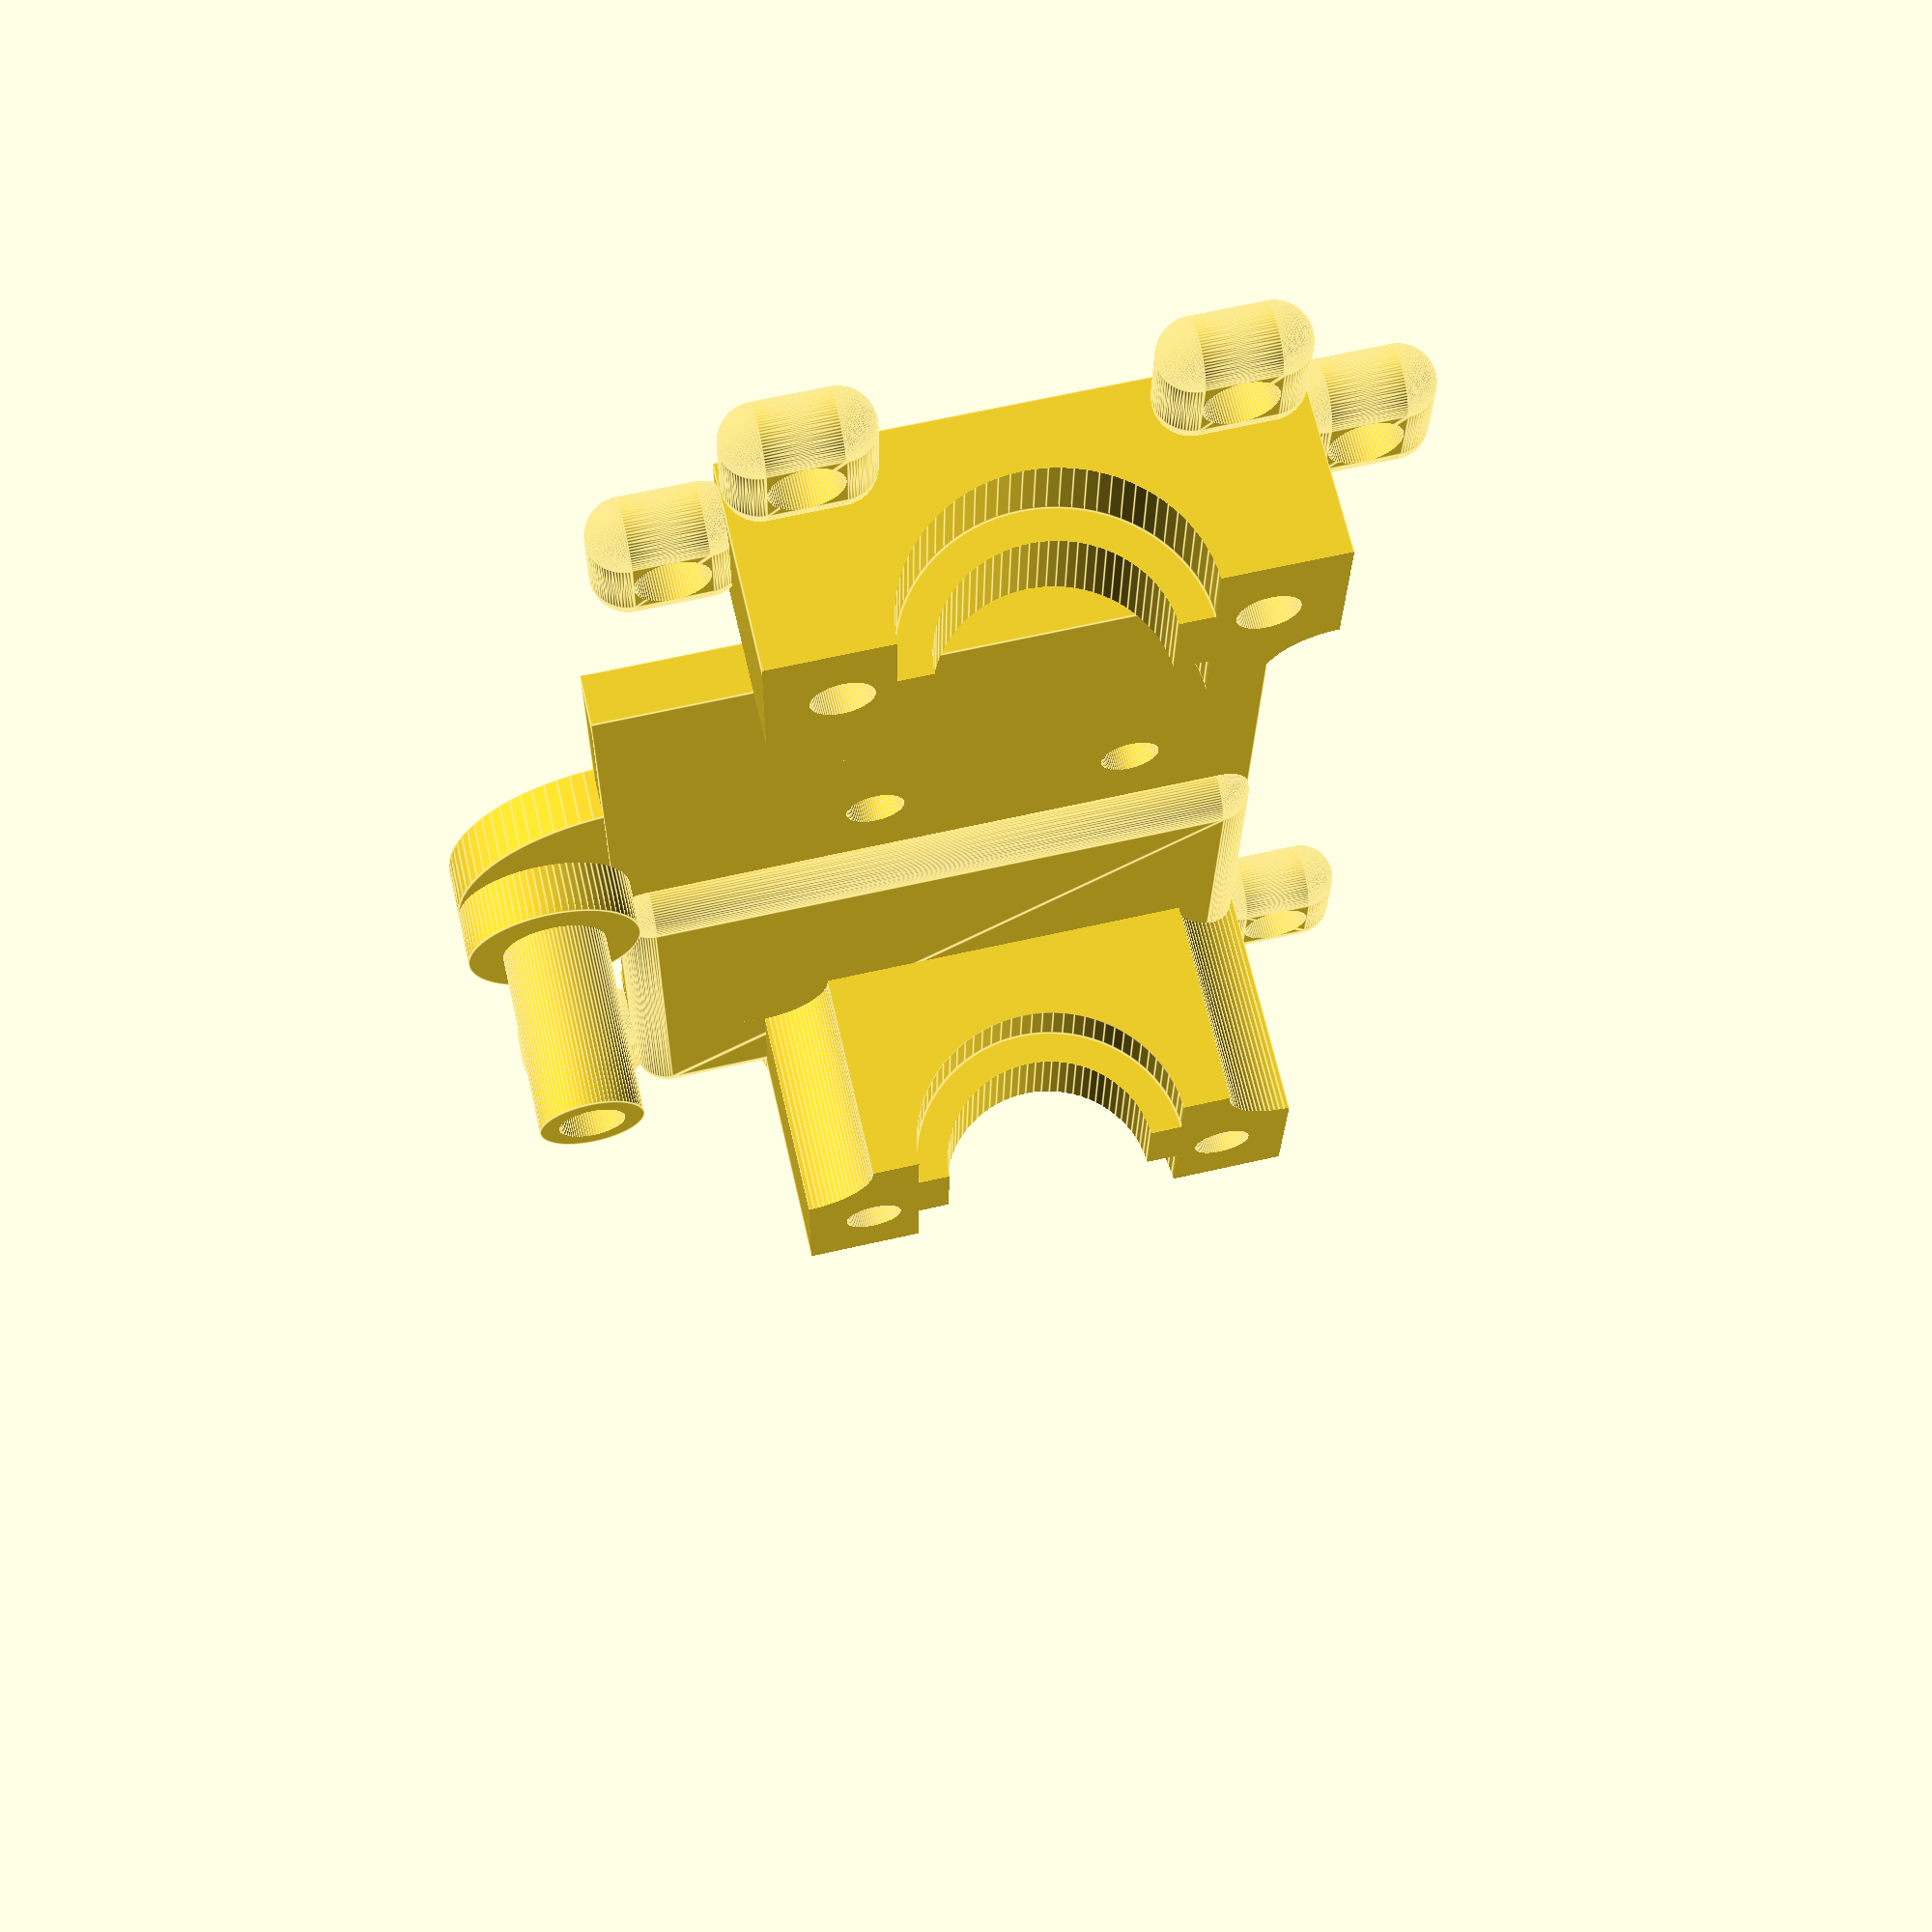
<openscad>
$fn=80;

er=0.2;
eh=0.25;
baseX=30;
baseY=36.8+14;
baseZ=3;
baseMountZ=30;
translateX=-15;
eyeR=2;
rightSideX=8; // Set rightSideX=0 if support for fan duct are is not needed
jHeadElevation=18;

headTopToFanDuct=12.7;
fanDuctEdgeToMountHole=3;
fanDuctHW=30;
fanDuctMountEdge=5;

module fanDuctMount() {
    difference() {
        cube([fanDuctHW+2*fanDuctMountEdge,fanDuctHW+2*fanDuctMountEdge,fanDuctMountEdge]);
        translate([fanDuctMountEdge,fanDuctMountEdge,0]) {
            translate([fanDuctHW/2,fanDuctHW/2,-1]) cylinder(r=fanDuctHW/2,h=3); 
            translate([fanDuctEdgeToMountHole,fanDuctEdgeToMountHole,-1]) cylinder(r=1.7,h=3);
            translate([fanDuctEdgeToMountHole,fanDuctHW-fanDuctEdgeToMountHole,-1]) cylinder(r=1.7,h=3);
            translate([fanDuctHW-fanDuctEdgeToMountHole,fanDuctEdgeToMountHole,-1]) cylinder(r=1.7,h=3);
            translate([fanDuctHW-fanDuctEdgeToMountHole,fanDuctHW-fanDuctEdgeToMountHole,-1]) cylinder(r=1.7,h=3);
        }
        #hull() {
            translate([fanDuctMountEdge-eh,fanDuctMountEdge-eh,1]) cube([fanDuctHW+2*eh,fanDuctHW+2*eh,0.001]);
            translate([1,1,fanDuctMountEdge]) cube([fanDuctHW+2*fanDuctMountEdge-2,fanDuctHW+2*fanDuctMountEdge-2,0.001]);
        }
    }

}

module nutCutOut() {
    rotate([0,0,90]) cylinder(r=3.45,h=4.5,$fn=6);
}

module headCutOut() {
    cylinder(r=4,h=10);
}

module jhead() {
    jheadHAdj=0.45;
    jheadRAdj1=0.2;
    jheadRAdj2=0.3;
    cylinder(r=8+jheadRAdj1,h=3+jheadHAdj);
    cylinder(r=6+jheadRAdj2,h=12.7);
    translate([0,0,9-jheadHAdj]) cylinder(r=8+jheadRAdj1,h=3.7+2);
    
    //#translate([0,0,-23]) cylinder(r=22.3/2,h=10); //enable to see E3Dv6 radius
}


module mountScrew() {
    cylinder(r=1.5+er,h=50);
}


module base() {
    cube([baseX+rightSideX,baseY,baseZ]);
    translate([2,baseY-25,baseZ]) minkowski() {
      cube([baseX-4+rightSideX,baseY-25-3,0.001]);
      sphere(r=2);  
    }
    translate([0,baseY-12.7,0]) difference() {
         cube([baseX,12.7,baseMountZ]);
         translate([0,0,-1])cylinder(r=4,h=80);
         translate([baseX,0,-1]) cylinder(r=4,h=80);
    }
}

module eye() {
    difference() {
        minkowski() {
            cube([eyeR*2,eyeR*2,0.001]);
            translate([2,2,2]) sphere(r=2);
        }
        translate([(eyeR*2+4)/2,(eyeR*2+4)/2,-2]) cylinder(r=eyeR,h=10);
    }
}

module mount() {
    difference() {
        translate([translateX,0,0]) base();
        translate([0,baseY-12.8,jHeadElevation]) rotate([-90,0,0]) jhead();
        translate([7.5,18.5,-2]) mountScrew(); 
        translate([-7.5,18.5,-2]) mountScrew();  
        translate([translateX+baseX-4,baseY-5,-2]) {
            translate([0,0,1.5]) nutCutOut();
            mountScrew();
        } 
        translate([-translateX-baseX+4,baseY-5,-2]) {
            translate([0,0,1.5]) nutCutOut();
            mountScrew();
        }
        translate([-40,32+2,-2]) cube([80,8,3.5]); 
    }
    translate([translateX+baseX-1+rightSideX,baseY-(eyeR*2+4),0]) eye();
    translate([-translateX-baseX-(eyeR*2+4)+1,baseY-(eyeR*2+4),0]) eye();
    translate([translateX+baseX-(eyeR*2+4),baseY-1,0]) eye();
    translate([-translateX-baseX,baseY-1,0]) eye();
    translate([translateX+baseX-1,baseY-(eyeR*2+4),baseMountZ-4]) eye();
    translate([-translateX-baseX-(eyeR*2+4)+1,baseY-(eyeR*2+4),baseMountZ-4]) eye();
    translate([translateX+baseX-(eyeR*2+4),baseY-1,baseMountZ-4]) eye();
    translate([-translateX-baseX,baseY-1,baseMountZ-4]) eye();
}

module coolingDuctArm() {
    difference() {
        union() {
            translate([0,-5,0]) cylinder(r=10,h=baseZ);
            translate([5,-5,0]) cylinder(r=3,h=jHeadElevation-0.8-eh);
            translate([5,-5,0]) cylinder(r=5,h=6);
        }
        translate([5,-5,-1]) cylinder(r=1.5+2*er,h=20);
        translate([5,-5,-5+3]) nutCutOut();
    }
}

translate([22,27,0]) coolingDuctArm(); // remove this line to remove the cooling duct arm

difference() {
    mount();
    translate([-40,0,jHeadElevation-eh]) cube([80,80,80]);
}

translate([0,30,30]) rotate([180,0,0]) difference() {
    mount();
    translate([-40,-2,-1]) cube([80,80,jHeadElevation+eh+1]);
}



</openscad>
<views>
elev=112.0 azim=0.8 roll=193.0 proj=p view=edges
</views>
